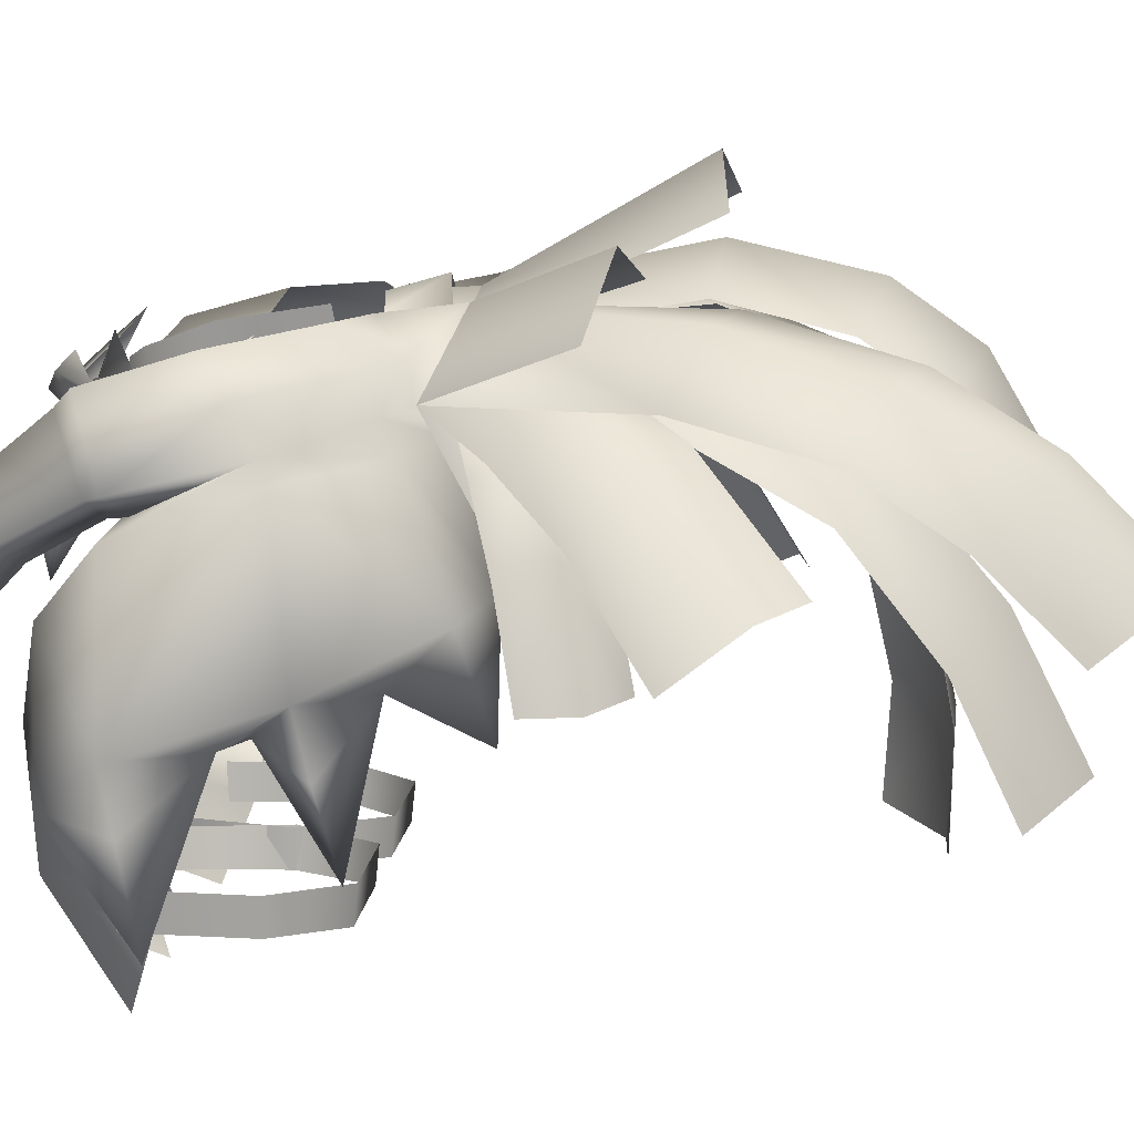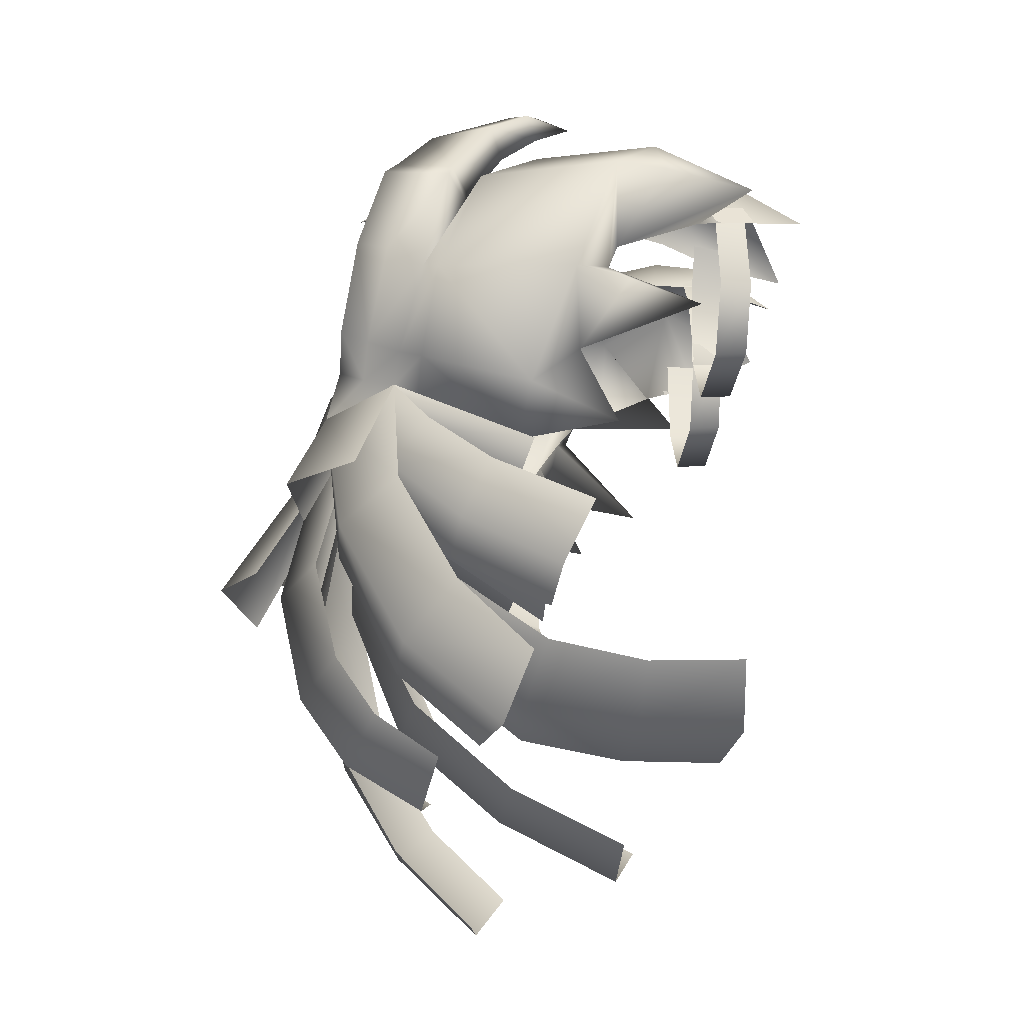
<metadata>
{"format":"obj","ext":"obj","renderer":"f3d","projection":"perspective","resolution":1024,"background":"white","views":[{"elev":13.2,"azim":96.9,"up":"+Y"},{"elev":-28.1,"azim":-95.6,"up":"+Z"}]}
</metadata>
<code>
g mesh00
v -13.99 -4.791 10.42
v -13.74 -10.43 18.83
v -16.49 -13.4 17.64
v -14.95 -18.36 25.84
v -17.92 -16.53 23.87
v -14.26 -22.42 24.75
v -21.02 1.146 -0.4589
v -19.15 1.701 12.6
v -17.75 4.75 2.443
v -13.13 -4.287 8.883
v -13.28 -14.82 11.28
v -15.79 -9.259 9.308
v -18.4 -17.83 16.64
v -22.87 -10.23 10
v -29.19 -26.45 8.717
v -17.77 -4.232 19.39
v -18.96 0.001592 14.15
v -23.36 -6.572 10.74
v -18.06 -9.084 10.14
v -23.36 -6.572 10.74
v -17.77 -9.081 8.633
v -24.14 -6.107 9.145
v -21.45 -3.283 -3.041
v -23.36 -6.572 10.74
v -18.96 0.001592 14.15
v -24.14 -6.107 9.145
v -13.99 -4.791 10.42
v -13.13 -4.287 8.883
v -19.15 1.701 12.6
v -21.02 1.146 -0.4589
v -21.45 -3.283 -3.041
v -15.79 -9.259 9.308
v -21.45 -3.283 -3.041
v -22.87 -10.23 10
v -23.41 -5.027 -4.257
v -29.19 -26.45 8.717
v -29 -21.23 -6.853
v -22.01 -26.11 -2.141
v -15.28 -17.93 22
v -13.41 -16.41 23.06
v -15.59 -14.62 25.28
v -20.42 -11.53 19.75
v -18.06 -9.084 10.14
v -23.51 -32.27 15.76
v -18.4 -17.83 16.64
v -29.19 -26.45 8.717
v -27.45 -36.43 -10.49
v -15.61 -24.17 -6.061
v -22.01 -26.11 -2.141
v -15.61 -24.17 -6.061
v -22.39 -27.21 0.7231
v -22.01 -26.11 -2.141
v -22.39 -27.21 0.7231
v -22.01 -26.11 -2.141
f 1 2 3
f 4 5 6
f 7 8 9
f 9 8 10
f 11 12 13
f 13 12 14
f 13 14 15
f 2 1 16
f 16 1 17
f 16 17 18
f 19 20 21
f 21 20 22
f 21 22 23
f 24 25 26
f 27 28 25
f 25 28 29
f 25 29 26
f 26 29 30
f 26 30 31
f 32 33 34
f 34 33 35
f 34 35 36
f 36 35 37
f 36 37 38
f 5 39 6
f 6 39 40
f 6 40 4
f 4 40 41
f 4 41 5
f 5 41 42
f 5 42 39
f 39 42 3
f 39 3 40
f 40 3 2
f 40 2 41
f 41 2 16
f 41 16 42
f 42 16 18
f 42 18 3
f 3 18 43
f 3 43 1
f 44 45 46
f 47 48 49
f 50 51 52
f 53 15 54
v 15.59 -14.62 25.28
v 13.41 -16.41 23.06
v 14.95 -18.36 25.84
v 29 -21.23 -6.853
v 22.39 -27.21 0.7231
v 22.01 -26.11 -2.141
v 20.42 -11.53 19.75
v 17.77 -4.232 19.39
v 13.99 -4.791 10.42
v 18.06 -9.084 10.14
v 13.74 -10.43 18.83
v 13.13 -4.287 8.883
v 13.99 -4.791 10.42
v 19.15 1.701 12.6
v 29.19 -26.45 8.717
v 22.87 -10.23 10
v 18.4 -17.83 16.64
v 15.79 -9.259 9.308
v 13.28 -14.82 11.28
v 23.36 -6.572 10.74
v 18.06 -9.084 10.14
v 24.14 -6.107 9.145
v 17.77 -9.081 8.633
v 14.26 -22.42 24.75
v 15.28 -17.93 22
v 17.92 -16.53 23.87
v 16.49 -13.4 17.64
v 18.96 0.001592 14.15
v 23.36 -6.572 10.74
v 21.45 -3.283 -3.041
v 21.02 1.146 -0.4589
v 17.75 4.75 2.443
v 13.13 -4.287 8.883
v 22.39 -27.21 0.7231
v 29 -21.23 -6.853
v 29.19 -26.45 8.717
v 23.41 -5.027 -4.257
v 22.87 -10.23 10
v 21.45 -3.283 -3.041
v 15.79 -9.259 9.308
v 23.36 -6.572 10.74
v 18.96 0.001592 14.15
v 22.01 -26.11 -2.141
v 22.39 -27.21 0.7231
v 15.61 -24.17 -6.061
f 55 56 57
f 58 59 60
f 55 61 62
f 63 64 65
f 66 67 68
f 69 70 71
f 71 70 72
f 71 72 73
f 74 75 76
f 76 75 77
f 78 79 80
f 80 79 81
f 80 81 61
f 67 82 68
f 68 82 83
f 68 83 76
f 56 55 65
f 65 55 62
f 65 62 63
f 77 84 76
f 76 84 85
f 76 85 68
f 68 85 86
f 68 86 87
f 88 89 90
f 90 89 91
f 90 91 92
f 92 91 93
f 92 93 94
f 61 55 80
f 80 55 57
f 80 57 78
f 78 57 56
f 78 56 79
f 79 56 65
f 79 65 81
f 81 65 64
f 81 64 61
f 61 64 95
f 61 95 62
f 62 95 96
f 62 96 63
f 97 98 99
v -14.53 2.089 8.659
v -9.622 -3.673 13.46
v -8.431 0.6353 13.65
v 15.47 -2.307 8.132
v 8.431 0.6353 13.65
v 9.622 -3.673 13.46
v -2.352 -1.951 19.46
v -1.007 -0.2325 16.9
v -6.045 -0.004777 17.75
v -4.809 1.701 15.21
v -7.421 4.38 12.97
v -3.661 -12.52 12.23
v 1.773 -9.368 15.98
v -0.2026 -9.161 17.5
v 2.158 -5.134 17.23
v 0.08738 -5.329 18.72
v 0 3.49 13.97
v -0.05856 -3.162 16.56
v 4.598 -0.5701 14.4
v 6.018 -5.568 14.46
v -8.431 0.6353 13.65
v -9.622 -3.673 13.46
v -5.666 0.1592 14.23
v -6.751 -4.371 14.24
v -4.954 -2.761 14.52
v -15.47 -2.307 8.132
v -16.96 3.465 -1.534
v -17.72 -0.8344 -2.121
v 2.069 -1.482 19.46
v 2.875 -3.511 16.9
v 5.612 0.7245 17.75
v 6.462 -1.202 15.21
v 10.09 -0.2962 12.97
v -0.05856 -3.162 16.56
v 0 -9.629 14.46
v 6.018 -5.568 14.46
v 0 3.49 13.97
v -4.81 -0.4745 13.98
v -6.137 -5.551 14.28
v 9.622 -3.673 13.46
v 8.431 0.6353 13.65
v 6.649 -4.371 14.24
v 5.564 0.1592 14.23
v 4.851 -2.761 14.52
v 14.53 2.089 8.659
v 17.72 -0.8344 -2.121
v 16.96 3.465 -1.534
v -7.032 -1.729 16.22
v -3.009 -3.923 17.97
v 0.0725 -2.998 18.17
v 0.06879 -2.686 17.44
v -2.026 -4.791 16.16
v -2.263 -8.72 14.96
v 4.619 2.446 16.22
v 0.6953 0.07802 17.97
v -0.05856 -3.049 18.17
f 100 101 102
f 103 104 105
f 106 107 108
f 108 107 109
f 108 109 110
f 111 112 113
f 113 112 114
f 113 114 115
f 116 117 118
f 118 117 119
f 120 121 122
f 122 121 123
f 122 123 124
f 101 100 125
f 125 100 126
f 125 126 127
f 128 129 130
f 130 129 131
f 130 131 132
f 133 134 135
f 136 137 133
f 133 137 138
f 133 138 134
f 139 140 141
f 141 140 142
f 141 142 143
f 104 103 144
f 144 103 145
f 144 145 146
f 110 147 108
f 108 147 148
f 108 148 106
f 106 148 149
f 106 149 107
f 114 150 115
f 115 150 151
f 115 151 113
f 113 151 152
f 113 152 111
f 132 153 130
f 130 153 154
f 130 154 128
f 128 154 155
f 128 155 129
v 8.922 7.645 -18.17
v 10.17 3.236 -12.97
v 11.28 -0.5462 -14.03
v 0 7.535 -14.67
v 0 8.86 -15.24
v 3.628 3.6 -16.04
v 0.4285 -0.3248 -26.3
v 6.194 -3.441 -22.33
v 8.83 -20.79 -31.95
v 20.11 -3.911 -64.66
v 24.31 -17.66 -68.19
v 19.69 -13.76 -74.32
v -20.62 -8.449 -37.07
v -14.92 -19.45 -45.26
v -23.04 -19.95 -43.86
v -8.51 5.318 -37.02
v -8.922 7.645 -18.17
v -3.628 3.6 -16.04
v 1.955 -6.742 -46.52
v 0 7.75 -17.79
v 3.628 3.6 -16.04
v -0.1673 3.353 -60.25
v 7.633 -7.138 -61.82
v -0.1775 -5.613 -65.56
v 29 -21.23 -6.853
v 28.86 -27.71 -8.334
v 19.38 -22.77 -12.54
v 29 -21.23 -6.853
v 19.38 -22.77 -12.54
v 21.05 -16.66 -18.52
v 22.01 -26.11 -2.141
v 27.45 -36.43 -10.49
v 11.24 -16 -20.96
v 17.84 -27.51 -21.53
v 12.37 -21.38 -11.57
v 19.38 -22.77 -12.54
v 15.61 -24.17 -6.061
v 19.38 -22.77 -12.54
v 27.45 -36.43 -10.49
v 15.61 -24.17 -6.061
v 22.01 -26.11 -2.141
v -2.657 5.736 -9.943
v 0 8.86 -15.24
v -3.628 3.6 -16.04
v 6.277 6.189 -9.722
v 3.628 3.6 -16.04
v 2.657 5.736 -9.943
v -3.628 3.6 -16.04
v -3.628 3.6 -16.04
v 0 7.535 -14.67
v 0 7.75 -17.79
v 3.628 3.6 -16.04
v -19.38 -22.77 -12.54
v -28.86 -27.71 -8.334
v -29 -21.23 -6.853
v -11.24 -16 -20.96
v -17.84 -27.51 -21.53
v -21.05 -16.66 -18.52
v 6.277 6.189 -9.722
v 12.22 6.29 -7.261
v 10.17 3.236 -12.97
v 15.08 2.994 -10.44
v 15.61 -0.8885 -11.94
v 0 7.178 -9.606
v 2.657 5.736 -9.943
v 3.628 3.6 -16.04
v 17.84 -27.51 -21.53
v 21.05 -16.66 -18.52
v 11.24 -16 -20.96
v -21.05 -16.66 -18.52
v -19.38 -22.77 -12.54
v -29 -21.23 -6.853
v -27.45 -36.43 -10.49
v -22.01 -26.11 -2.141
v -6.277 6.189 -9.722
v -10.17 3.236 -12.97
v -12.22 6.29 -7.261
v -29 -21.23 -6.853
v -23.41 -5.027 -4.257
v -21.05 -16.66 -18.52
v -2.657 5.736 -9.943
v -3.628 3.6 -16.04
v -6.277 6.189 -9.722
v -8.922 7.645 -18.17
v -10.17 3.236 -12.97
v -11.28 -0.5462 -14.03
v -15.61 -24.17 -6.061
v -19.38 -22.77 -12.54
v -12.37 -21.38 -11.57
v -17.84 -27.51 -21.53
v -11.24 -16 -20.96
v -15.61 -24.17 -6.061
v -27.45 -36.43 -10.49
v -19.38 -22.77 -12.54
v 11.28 -0.5462 -14.03
v 15.08 -19.35 -25.11
v 8.922 7.645 -18.17
v 3.628 3.6 -16.04
v 0 7.75 -17.79
v -3.628 3.6 -16.04
v -6.271 9.764 -31.1
v -8.922 7.645 -18.17
v 3.628 3.6 -16.04
v 8.922 7.645 -18.17
v 7.241 9.538 -32.39
v 3.628 3.6 -16.04
v 7.62 15.07 -39.15
v 0 7.75 -17.79
v 1.22 -20.3 -39.71
v -7.933 -20.91 -32.18
v -6.72 -3.642 -22.19
v 8.74 6.044 -17.32
v 11.28 -0.5462 -14.03
v 15.81 1.196 -25.42
v -2.697 -17.54 -24.7
v -8.922 7.645 -18.17
v -3.628 3.6 -16.04
v 0.01394 19.5 -37.95
v -7.604 15.09 -39.15
v -3.628 3.6 -16.04
v 12.87 -17.07 -33.2
v 5.017 -19.63 -28.77
v 3.628 3.6 -16.04
v -3.628 3.6 -16.04
v -10.21 -14.99 -29.38
v -14.61 -17.65 -22.57
v -11.28 -0.5462 -14.03
v -13.11 11.95 -29.8
v -18.91 4.049 -29.5
v -11.28 -0.5462 -14.03
v 11.28 -0.5462 -14.03
v 18.51 5.745 -28.34
v 13 12.98 -30.63
v 21.05 -16.66 -18.52
v 11.24 -16 -20.96
v 17.58 -3.573 -13.58
v 9.1 -3.468 -16.12
v 11.28 -0.5462 -14.03
v 17.75 4.75 2.443
v 21.02 1.146 -0.4589
v 21.45 -3.283 -3.041
v 23.41 -5.027 -4.257
v 29 -21.23 -6.853
v -17.75 4.75 2.443
v -15.08 2.994 -10.44
v -15.61 -0.8885 -11.94
v -11.28 -0.5462 -14.03
v -17.58 -3.573 -13.58
v -9.1 -3.468 -16.12
v -11.24 -16 -20.96
v -21.45 -3.283 -3.041
v -21.02 1.146 -0.4589
v 7.477 1.997 -15.43
v 17.9 -5.333 -19.24
v 17.41 -3.213 -23.78
v 22.65 -12.64 -21.81
v 21.81 -11.18 -27.33
v 25.21 -22.81 -23.89
v 25.07 -22.48 -29.44
v 17.82 -3.96 -20.69
v 24.51 -9.423 -27.7
v 21.8 -3.275 -33.16
v 30.46 -19.32 -35.37
v 28.7 -13.8 -42.79
v 3.628 3.6 -16.04
v 10.21 2.258 -28.22
v 15.35 -2.414 -36.81
v 22.16 -13.39 -46.94
v 3.628 3.6 -16.04
v 13.94 -1.417 -33.96
v 8.715 3.312 -36.18
v 17.34 -8.57 -48.38
v 10.93 -3.519 -51.97
v 17.83 -20.21 -57.65
v 11.34 -15.84 -62.49
v 17.42 -33.37 -63.88
v 11.03 -30.12 -69.71
v 1.644 -29.84 -68.26
v 2.516 -16.6 -61.44
v 2.464 -4.642 -50.92
v 1.805 3.197 -35.16
v 3.628 3.6 -16.04
v 8.922 7.645 -18.17
v 8.537 7.388 -40.44
v 16.65 7.363 -38.32
v 10.39 3.369 -55.53
v 19.14 3.239 -53.32
v 11.48 -3.312 -66.72
v 11.1 -12.46 -75.94
v 25.44 -8.544 -58.96
v 24.65 -2.317 -49.19
v 22.02 1.053 -34.93
v 11.28 -0.5462 -14.03
v -12.64 -7.857 -38.43
v -16.09 -0.2802 -28.04
v -8.504 -0.7755 -29.2
v -8.922 7.645 -18.17
v -3.628 3.6 -16.04
v 19.69 -22.21 -32.88
v 16.93 -11.78 -30.57
v 13.67 -4.102 -26.94
v -11.28 -0.5462 -14.03
v -17.62 -4.484 -22.15
v -21.82 -11.85 -29.72
v -24.67 -23.59 -36.08
v -11.28 -0.5462 -14.03
v -21.2 -1.016 -32.45
v -15.87 5.533 -36.47
v -25.51 -7.769 -47.42
v -21.31 -2.08 -53.5
v -27.43 -16.06 -56.56
v -23.33 -13.12 -63.75
v -12.32 -1.755 -53.45
v -14.02 -11.31 -62.66
v -3.628 3.6 -16.04
v 0 7.75 -17.79
v -14.32 -8.436 -41.79
v -6.79 -4.955 -46.71
v -16.43 -18.91 -50.18
v -8.846 -16.79 -55.84
v -17.2 -30.23 -52.75
v -9.667 -30.17 -58.53
v -17.21 -41.66 -52.12
v -9.588 -42.55 -57.96
v 0.37 -17.46 -56.01
v -0.01022 -29.62 -58.31
v -0.07529 -41.47 -58.15
v 7.625 0.4188 -56.73
v 0.006507 9.146 -51.97
v 7.8 5.188 -49.65
v 0.3625 12.21 -38.42
v 7.612 8.083 -37.55
v 0 7.75 -17.79
v 3.628 3.6 -16.04
v -3.628 3.6 -16.04
v -7.612 8.1 -37.55
v -7.796 5.205 -49.66
v -7.971 0.4347 -56.73
v -7.962 -7.046 -61.78
f 156 157 158
f 159 160 161
f 162 163 164
f 165 166 167
f 168 169 170
f 171 172 173
f 174 175 176
f 177 178 179
f 180 181 182
f 183 184 185
f 180 186 181
f 181 186 187
f 181 187 182
f 188 189 190
f 190 189 191
f 190 191 192
f 193 194 195
f 195 194 196
f 197 198 199
f 157 156 200
f 200 156 201
f 200 201 202
f 160 159 203
f 204 205 206
f 206 205 207
f 208 209 210
f 211 212 213
f 213 212 208
f 214 215 216
f 216 215 217
f 216 217 218
f 197 219 198
f 198 219 220
f 198 220 221
f 182 222 223
f 223 222 224
f 225 226 227
f 208 228 209
f 209 228 229
f 209 229 210
f 230 231 232
f 233 234 235
f 236 237 238
f 238 237 239
f 238 239 240
f 240 239 241
f 242 243 244
f 244 243 245
f 244 245 246
f 247 248 249
f 250 251 252
f 253 163 254
f 255 256 257
f 258 259 260
f 261 262 263
f 164 264 162
f 162 264 265
f 162 265 266
f 267 268 269
f 270 271 272
f 262 273 263
f 263 273 274
f 263 274 275
f 251 276 252
f 252 276 277
f 252 277 278
f 163 162 254
f 254 162 266
f 254 266 279
f 270 280 271
f 271 280 281
f 271 281 282
f 256 283 257
f 257 283 284
f 257 284 285
f 286 287 259
f 259 287 288
f 259 288 260
f 289 290 291
f 291 290 292
f 291 292 218
f 218 292 293
f 218 293 216
f 215 294 217
f 217 294 295
f 217 295 218
f 218 295 296
f 218 296 291
f 291 296 297
f 291 297 289
f 289 297 298
f 299 232 300
f 300 232 231
f 300 231 301
f 301 231 302
f 301 302 303
f 303 302 304
f 303 304 305
f 305 235 303
f 303 235 234
f 303 234 301
f 301 234 306
f 301 306 300
f 300 306 307
f 300 307 299
f 308 309 310
f 310 309 311
f 310 311 312
f 312 311 313
f 312 313 314
f 268 315 269
f 269 315 316
f 269 316 317
f 317 316 318
f 317 318 319
f 320 267 321
f 321 267 269
f 321 269 322
f 322 269 317
f 322 317 323
f 323 317 319
f 324 325 326
f 326 325 327
f 326 327 328
f 328 327 329
f 328 329 330
f 330 329 331
f 330 331 332
f 332 333 330
f 330 333 334
f 330 334 328
f 328 334 335
f 328 335 326
f 326 335 336
f 326 336 324
f 337 338 339
f 339 338 340
f 339 340 341
f 341 340 342
f 341 342 343
f 343 342 165
f 343 165 344
f 344 165 167
f 166 165 345
f 345 165 342
f 345 342 346
f 346 342 340
f 346 340 347
f 347 340 338
f 347 338 348
f 169 168 349
f 349 168 350
f 349 350 351
f 351 350 352
f 351 352 353
f 314 354 312
f 312 354 355
f 312 355 310
f 310 355 356
f 310 356 308
f 357 352 358
f 358 352 350
f 358 350 359
f 359 350 168
f 359 168 360
f 360 168 170
f 361 172 362
f 362 172 363
f 362 363 364
f 364 363 365
f 364 365 366
f 366 365 367
f 172 171 363
f 363 171 368
f 363 368 365
f 365 368 369
f 365 369 367
f 370 371 372
f 372 371 373
f 372 373 374
f 374 373 375
f 374 375 376
f 376 375 377
f 376 377 378
f 378 377 379
f 175 174 373
f 373 174 380
f 373 380 375
f 375 380 381
f 375 381 377
f 377 381 382
f 377 382 379
f 178 177 383
f 383 177 384
f 383 384 385
f 385 384 386
f 385 386 387
f 387 386 388
f 387 388 389
f 390 388 391
f 391 388 386
f 391 386 392
f 392 386 384
f 392 384 393
f 393 384 177
f 393 177 394
f 394 177 179
v 16.76 -52.18 9.968
v 16.72 -40.17 17.47
v 9.91 -46.98 16.46
v 29.09 -43.13 5.567
v 30.17 -32.44 7.243
v 23.51 -32.27 15.76
v 21.39 -37.89 5.738
v 29.09 -43.13 5.567
v 23.51 -32.27 15.76
v 29.09 -43.13 5.567
v 21.39 -37.89 5.738
v 22.39 -27.21 0.7231
v 20 -44.53 7.233
v 21.39 -37.89 5.738
v 23.51 -32.27 15.76
v 2.374 -43.74 12.73
v 3.041 -44.21 15.14
v 3.552 -40.35 13.42
v 4.37 -40.92 15.72
v 20.89 -40.35 6.232
v 20.02 -39.42 9.02
v 19.83 -45.25 7.583
v 19.01 -44.03 10.4
v 22.39 -27.21 0.7231
v 29.19 -26.45 8.717
v 1.511 -44.44 8.642
v 4.756 -44.42 13.61
v 4.539 -40.59 14.3
v 18.7 -40.56 -1.873
v 18.6 -40.54 9.618
v 18.34 -44.45 -1.856
v 18.27 -44.45 9.382
v 3.995 -40.55 -9.129
v 14.46 -40.57 -9.18
v 3.96 -44.42 -8.723
v 14.46 -44.47 -8.751
v 18.34 -44.45 -1.856
v 14.46 -44.47 -8.751
v 18.7 -40.56 -1.873
v 14.46 -40.57 -9.18
v 18.4 -17.83 16.64
v 13.28 -14.82 11.28
v 12.66 -28.08 19.62
v 8.796 -26.02 13.82
v 6.984 -37.35 19.01
v 4.959 -36.15 14.03
v 3.215 -44.67 15.88
v 2.251 -43.96 12.43
v 3.174 -52.18 9.968
v 29.19 -26.45 8.717
v 1.307 -40.57 9.129
v -0.4583 -40.56 -0.8575
v 0.5652 -44.45 -0.8598
v 3.995 -40.55 -9.129
f 395 396 397
f 398 399 400
f 401 402 403
f 404 405 406
f 395 407 396
f 396 407 408
f 396 408 409
f 410 411 412
f 412 411 413
f 414 415 416
f 416 415 417
f 398 418 399
f 399 418 419
f 399 419 400
f 420 421 422
f 423 424 425
f 425 424 426
f 427 428 429
f 429 428 430
f 431 432 433
f 433 432 434
f 435 436 437
f 437 436 438
f 437 438 439
f 439 438 440
f 439 440 441
f 441 440 442
f 442 443 441
f 441 443 397
f 441 397 439
f 439 397 396
f 439 396 437
f 437 396 409
f 437 409 435
f 435 409 444
f 422 445 420
f 420 445 446
f 420 446 447
f 447 446 448
f 447 448 429
v -16.72 -40.17 17.47
v -21.39 -37.89 5.738
v -20 -44.53 7.233
v -23.51 -32.27 15.76
v -30.17 -32.44 7.243
v -29.09 -43.13 5.567
v -29.19 -26.45 8.717
v -22.39 -27.21 0.7231
v -23.51 -32.27 15.76
v -29.09 -43.13 5.567
v -21.39 -37.89 5.738
v -3.215 -44.67 15.88
v -9.91 -46.98 16.46
v -3.174 -52.18 9.968
v -19.83 -45.25 7.583
v -19.01 -44.03 10.4
v -20.89 -40.35 6.232
v -20.02 -39.42 9.02
v -22.39 -27.21 0.7231
v -21.39 -37.89 5.738
v -29.09 -43.13 5.567
v -3.552 -40.35 13.42
v -4.23 -40.88 15.79
v -2.374 -43.74 12.73
v -3.041 -44.21 15.14
v -23.51 -32.27 15.76
v -18.4 -17.83 16.64
v -12.66 -28.08 19.62
v -6.984 -37.35 19.01
v -19.91 -40.56 -1.873
v -14.46 -40.57 -9.18
v -19.55 -44.45 -1.856
v -14.46 -44.47 -8.751
v -4.539 -40.59 14.3
v -4.756 -44.42 13.61
v -1.307 -40.57 9.129
v -3.97 -44.42 -8.723
v -14.46 -44.47 -8.751
v -3.995 -40.55 -9.129
v -14.46 -40.57 -9.18
v -19.55 -44.45 -1.856
v -18.27 -44.45 9.382
v -19.91 -40.56 -1.873
v -18.6 -40.54 9.618
v -2.251 -43.96 12.43
v -4.959 -36.15 14.03
v -6.984 -37.35 19.01
v -8.796 -26.02 13.82
v -13.28 -14.82 11.28
v -16.76 -52.18 9.968
v -1.511 -44.44 8.642
v 0.7018 -44.45 -0.8598
v 0.4583 -40.56 -0.8575
v -3.995 -40.55 -9.129
f 449 450 451
f 452 453 454
f 452 455 453
f 453 455 456
f 453 456 454
f 457 458 459
f 460 461 462
f 463 464 465
f 465 464 466
f 467 468 469
f 470 471 472
f 472 471 473
f 450 449 474
f 475 474 476
f 476 474 449
f 476 449 477
f 478 479 480
f 480 479 481
f 482 483 484
f 485 486 487
f 487 486 488
f 489 490 491
f 491 490 492
f 493 494 495
f 495 494 496
f 495 496 476
f 476 496 497
f 476 497 475
f 451 498 449
f 449 498 461
f 449 461 495
f 495 461 460
f 495 460 493
f 493 460 462
f 483 499 484
f 484 499 500
f 484 500 501
f 501 500 485
f 501 485 502
v 21.45 -3.283 -3.041
v 17.77 -9.081 8.633
v 13.13 -4.287 8.883
v 18.06 -9.084 10.14
v 13.99 -4.791 10.42
f 503 504 505
f 505 504 506
f 505 506 507
v -21.45 -3.283 -3.041
v -13.13 -4.287 8.883
v -17.77 -9.081 8.633
v -13.99 -4.791 10.42
v -18.06 -9.084 10.14
f 508 509 510
f 510 509 511
f 510 511 512

</code>
